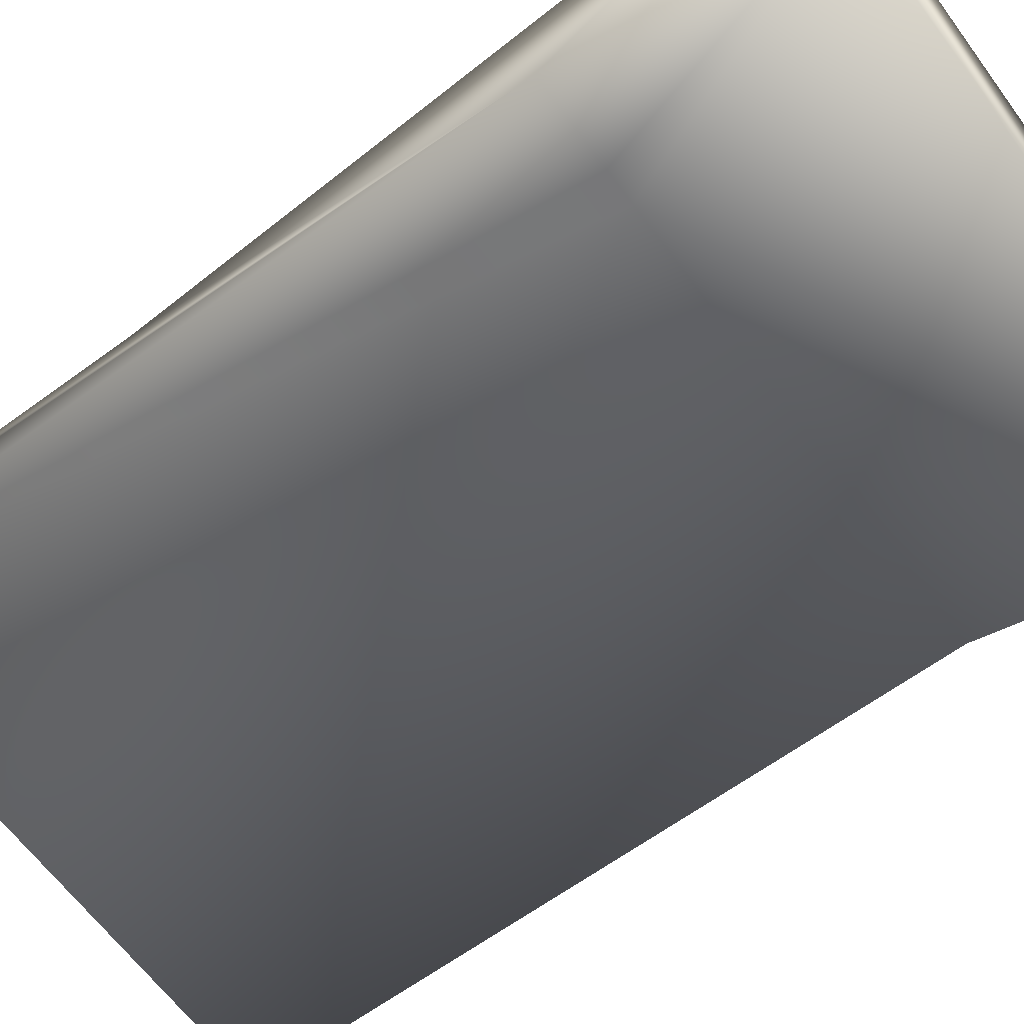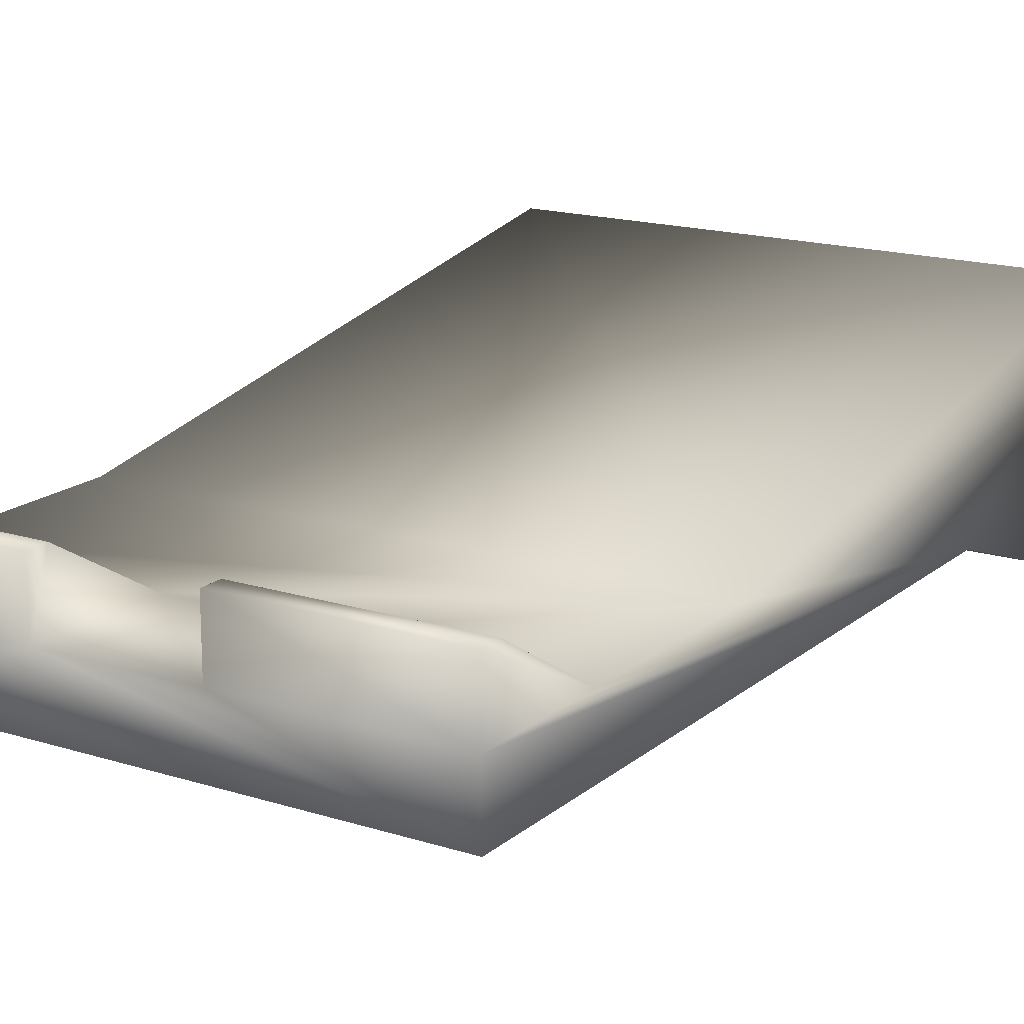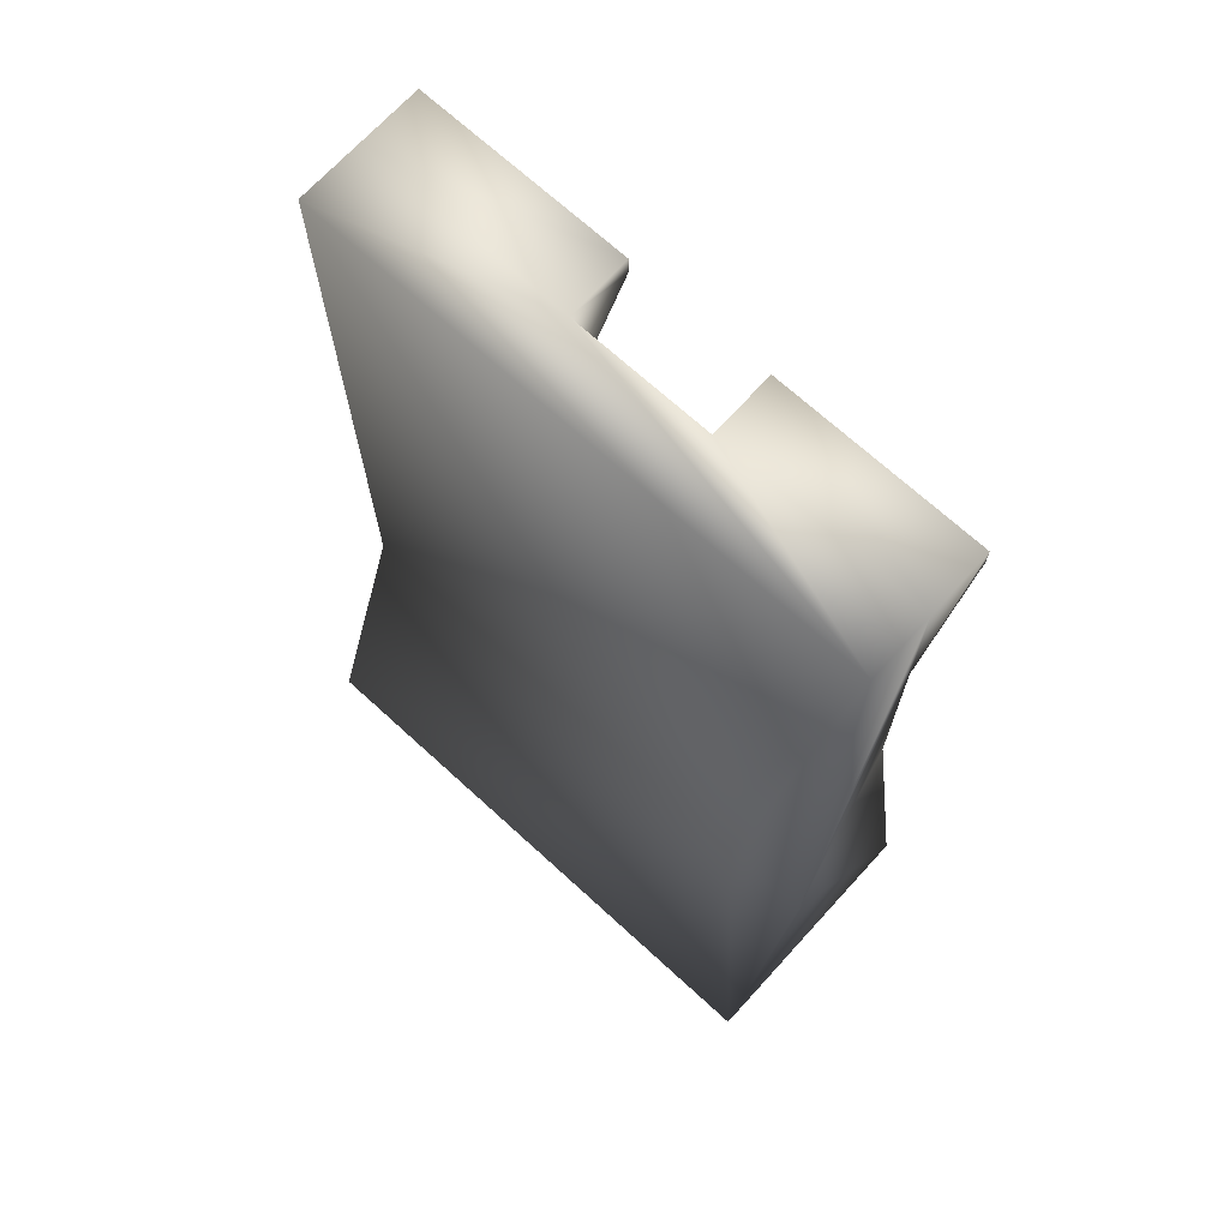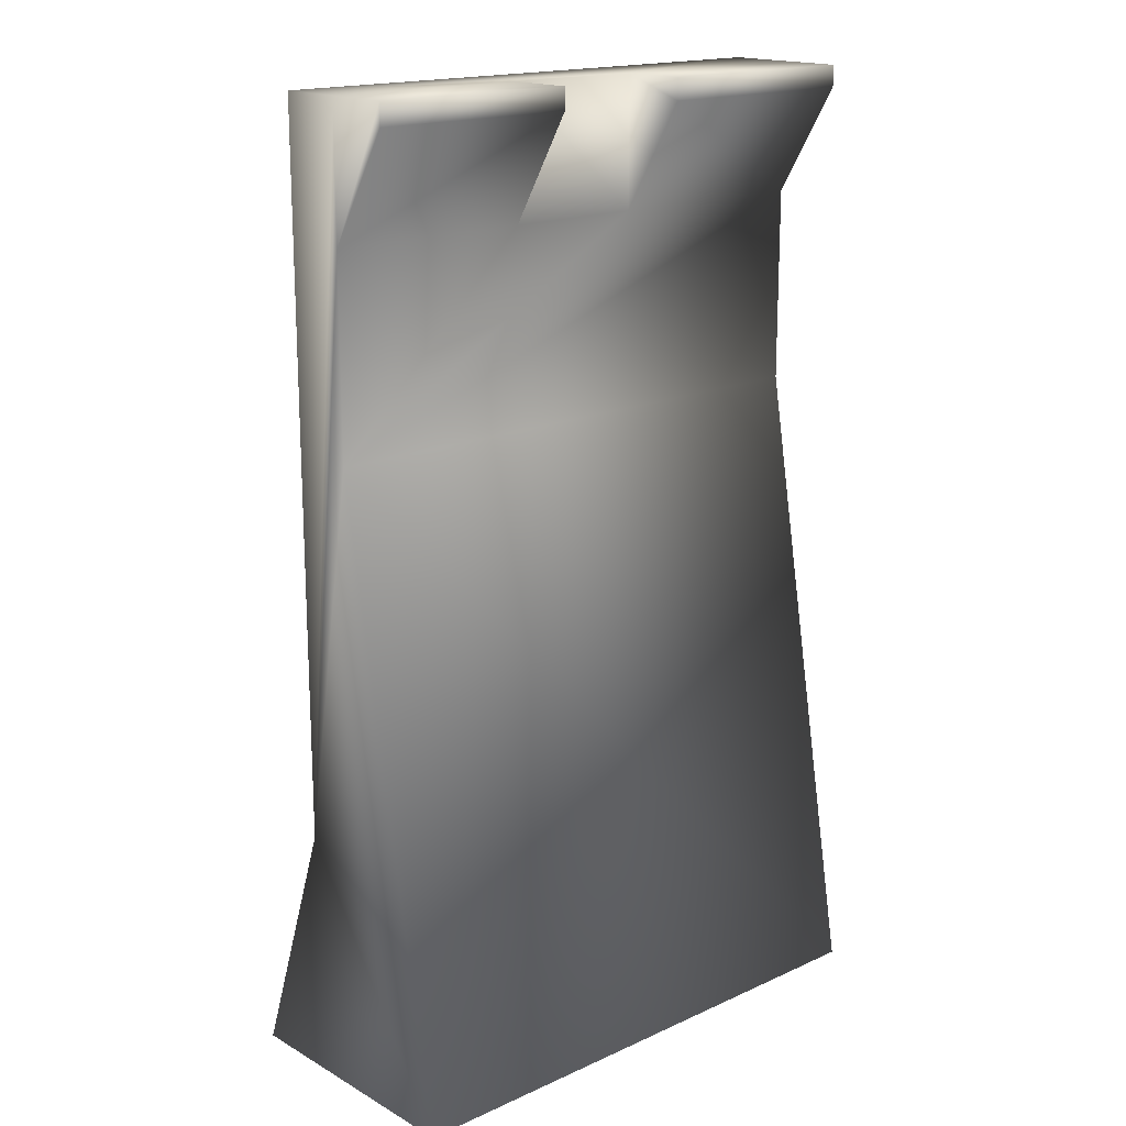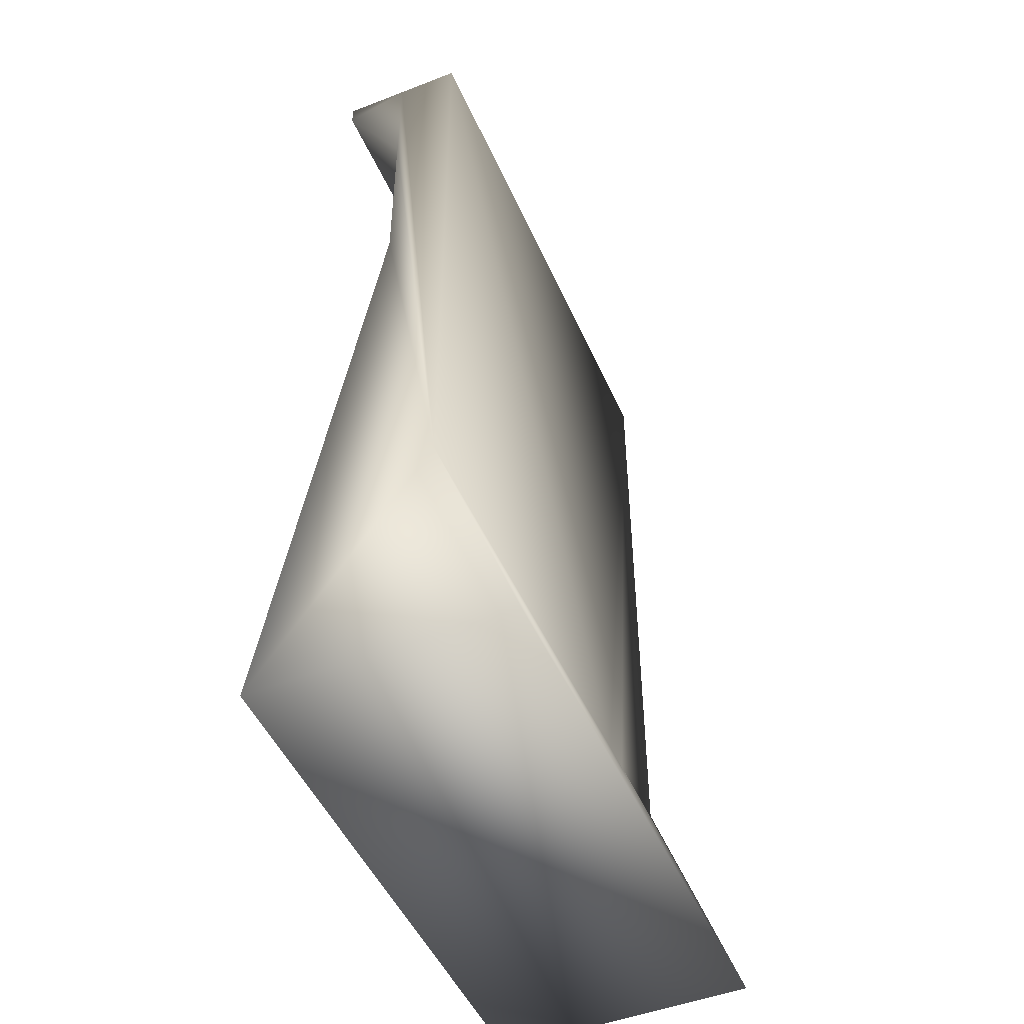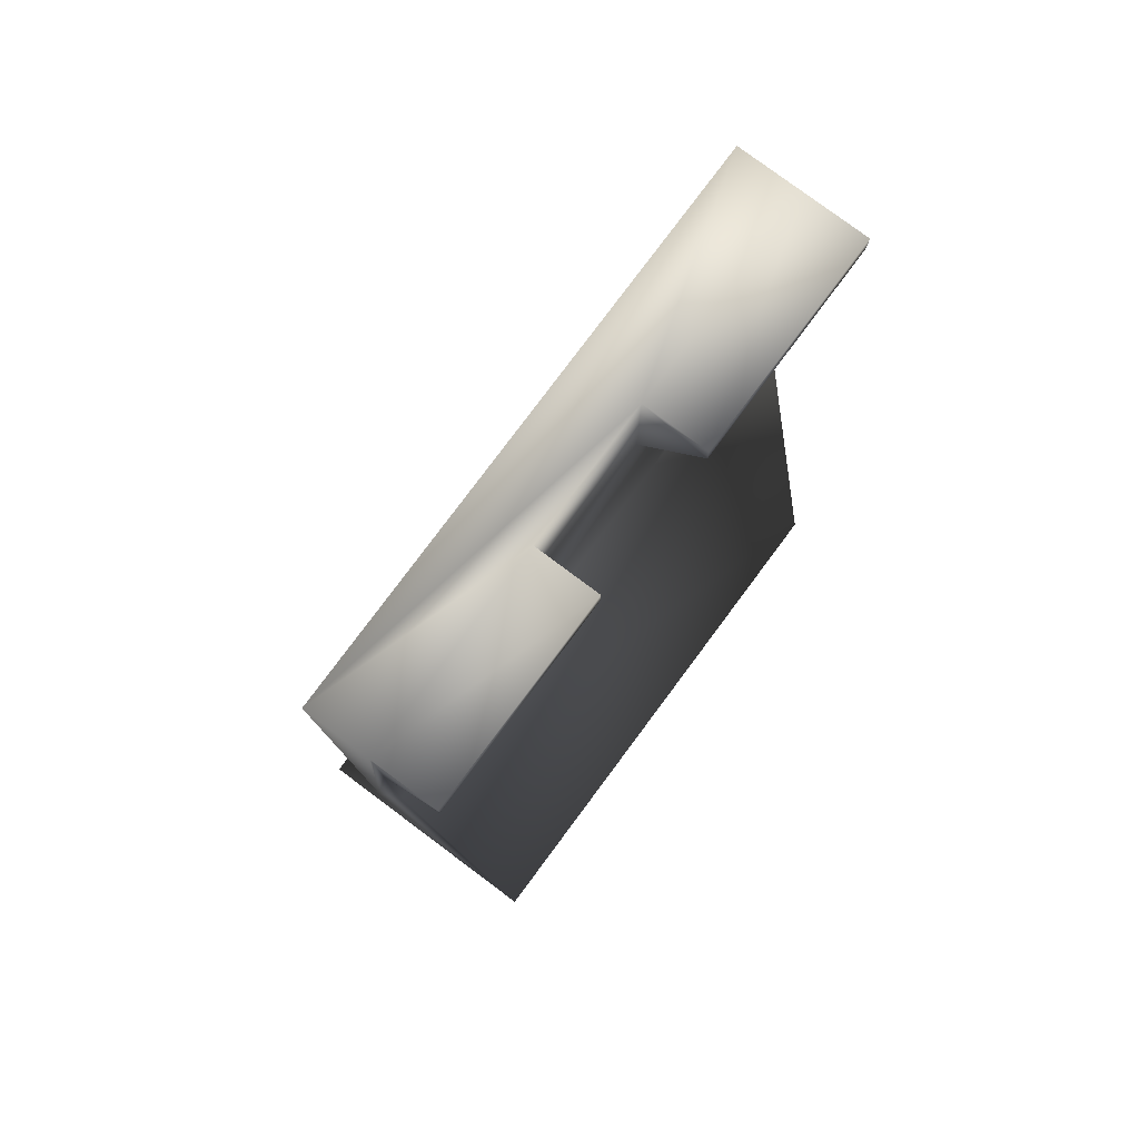
<metadata>
{"format":"obj","ext":"obj","renderer":"f3d","projection":"perspective","resolution":1024,"background":"white","views":[{"elev":-64.1,"azim":126.4,"up":"+Y"},{"elev":17.0,"azim":32.4,"up":"+Y"},{"elev":70.0,"azim":42.4,"up":"+Z"},{"elev":17.2,"azim":138.0,"up":"+Z"},{"elev":-49.0,"azim":-66.7,"up":"+Z"},{"elev":79.0,"azim":126.7,"up":"+Z"}]}
</metadata>
<code>
o BM_TMet4
v 24.4 -0.1412 -65.61
v -23.77 -0.1412 -65.61
v -23.77 -22.37 -65.61
v 24.4 -22.37 -65.61
v 24.4 -0.1412 -65.61
v 24.4 -22.37 -65.61
v 24.4 -14.96 -44.31
v 24.4 -0.1412 -65.61
v 24.4 -9.405 -11.88
v -23.77 -0.1412 -65.61
v -23.77 -0.1412 -65.61
v -23.77 -14.96 -44.31
v -23.77 -22.37 -65.61
v 14.21 -14.96 -44.31
v 24.4 -22.37 -65.61
v -23.77 -22.37 -65.61
v 16.99 -14.96 -44.31
v 24.4 -14.96 -44.31
v 24.4 -9.405 -11.88
v -23.77 -14.96 -44.31
v -23.77 -9.405 -11.88
v -23.77 -9.405 -11.88
v 24.4 -14.96 15.91
v 24.4 -9.405 4.791
v -23.77 -14.96 15.91
v -23.77 -9.405 4.791
v 24.4 -9.405 15.91
v 24.4 -9.405 -11.88
v -23.77 -9.405 4.791
v -23.77 -9.405 -11.88
v 24.4 -14.96 15.91
v 24.4 -9.405 4.791
v 6.798 -9.405 4.791
v -5.245 -9.405 4.791
v -23.77 -9.405 15.91
v -23.77 -14.96 15.91
v 24.4 -3.847 15.91
v 24.4 -3.847 14.05
v 6.798 -3.847 14.05
v 24.4 -3.847 14.05
v 24.4 -3.847 15.91
v 6.798 -3.847 15.91
v 6.798 -9.405 15.91
v -5.245 -3.847 14.05
v 6.798 -9.405 15.91
v 6.798 -9.405 4.791
v 6.798 -3.847 14.05
v 24.4 -3.847 15.91
v 24.4 -9.405 15.91
v 6.798 -3.847 15.91
v -23.77 -3.847 14.05
v 6.798 -3.847 15.91
v -5.245 -3.847 14.05
v -5.245 -9.405 4.791
v -5.245 -9.405 15.91
v -5.245 -3.847 15.91
v 6.798 -9.405 15.91
v -5.245 -9.405 15.91
v -5.245 -3.847 15.91
v -23.77 -3.847 15.91
v -23.77 -3.847 14.05
v 24.4 -14.96 15.91
v -23.77 -9.405 15.91
v -23.77 -3.847 15.91
v -5.245 -3.847 15.91
v -23.77 -3.847 15.91
v -5.245 -9.405 15.91
v -23.77 -14.96 15.91
f 3 2 1
f 3 1 4
f 7 6 5
f 10 9 8
f 13 12 11
f 16 15 14
f 15 18 17
f 17 14 15
f 7 5 19
f 14 20 16
f 12 21 11
f 10 22 9
f 18 23 17
f 17 23 14
f 7 19 24
f 25 20 14
f 12 26 21
f 7 24 27
f 30 29 28
f 27 31 7
f 33 32 28
f 34 33 28
f 12 35 26
f 29 34 28
f 23 25 14
f 35 12 36
f 24 38 37
f 39 32 33
f 39 40 32
f 24 37 27
f 42 41 40
f 42 40 39
f 34 43 33
f 29 44 34
f 47 46 45
f 50 49 48
f 29 51 44
f 45 52 47
f 55 54 53
f 51 56 44
f 50 57 49
f 34 58 43
f 53 59 55
f 51 60 56
f 35 61 26
f 62 49 57
f 65 64 63
f 35 66 61
f 65 63 67
f 62 57 67
f 67 68 62
f 67 63 68

</code>
